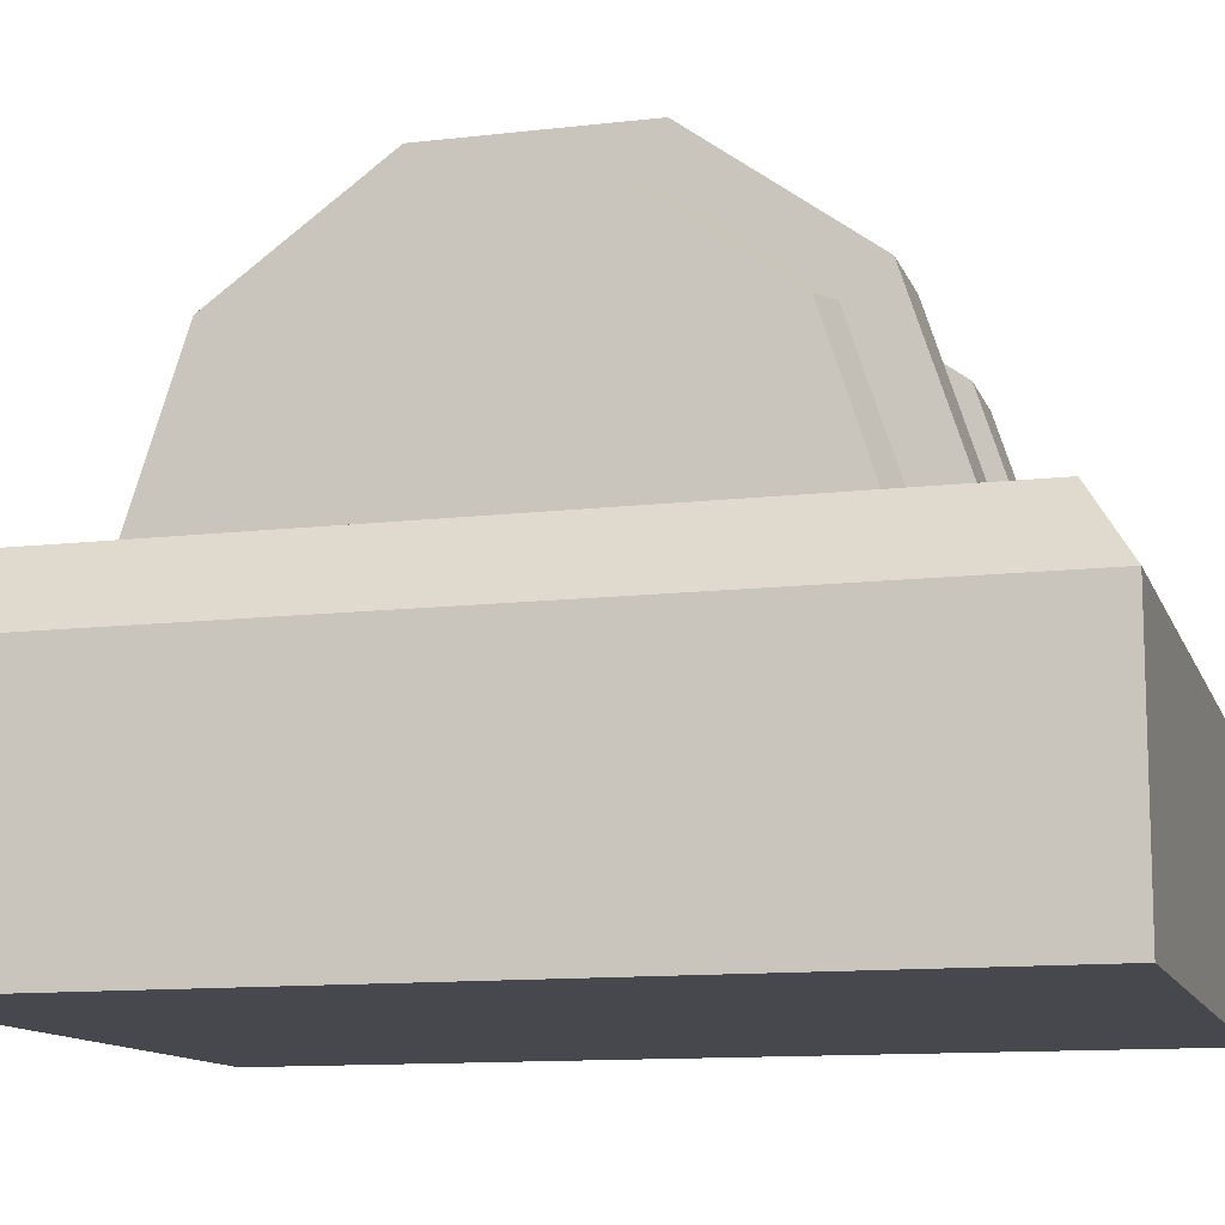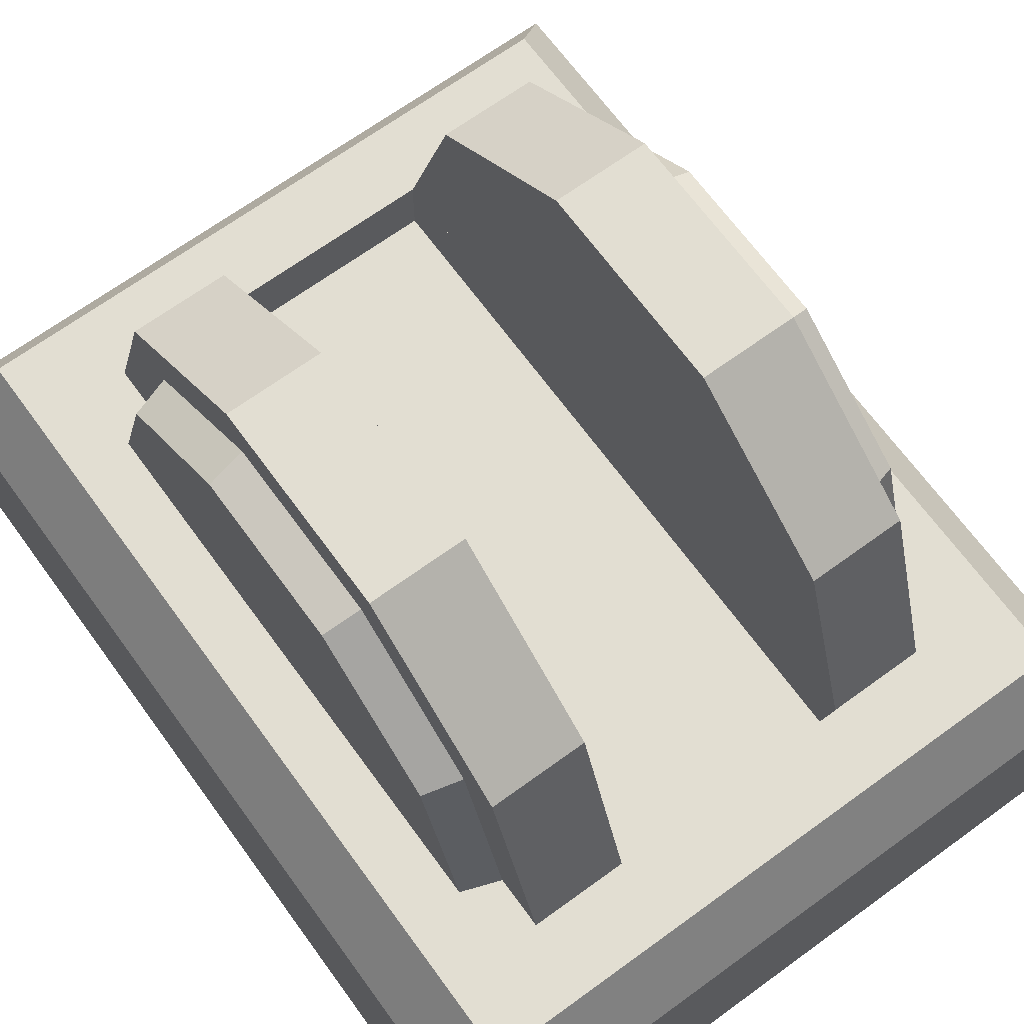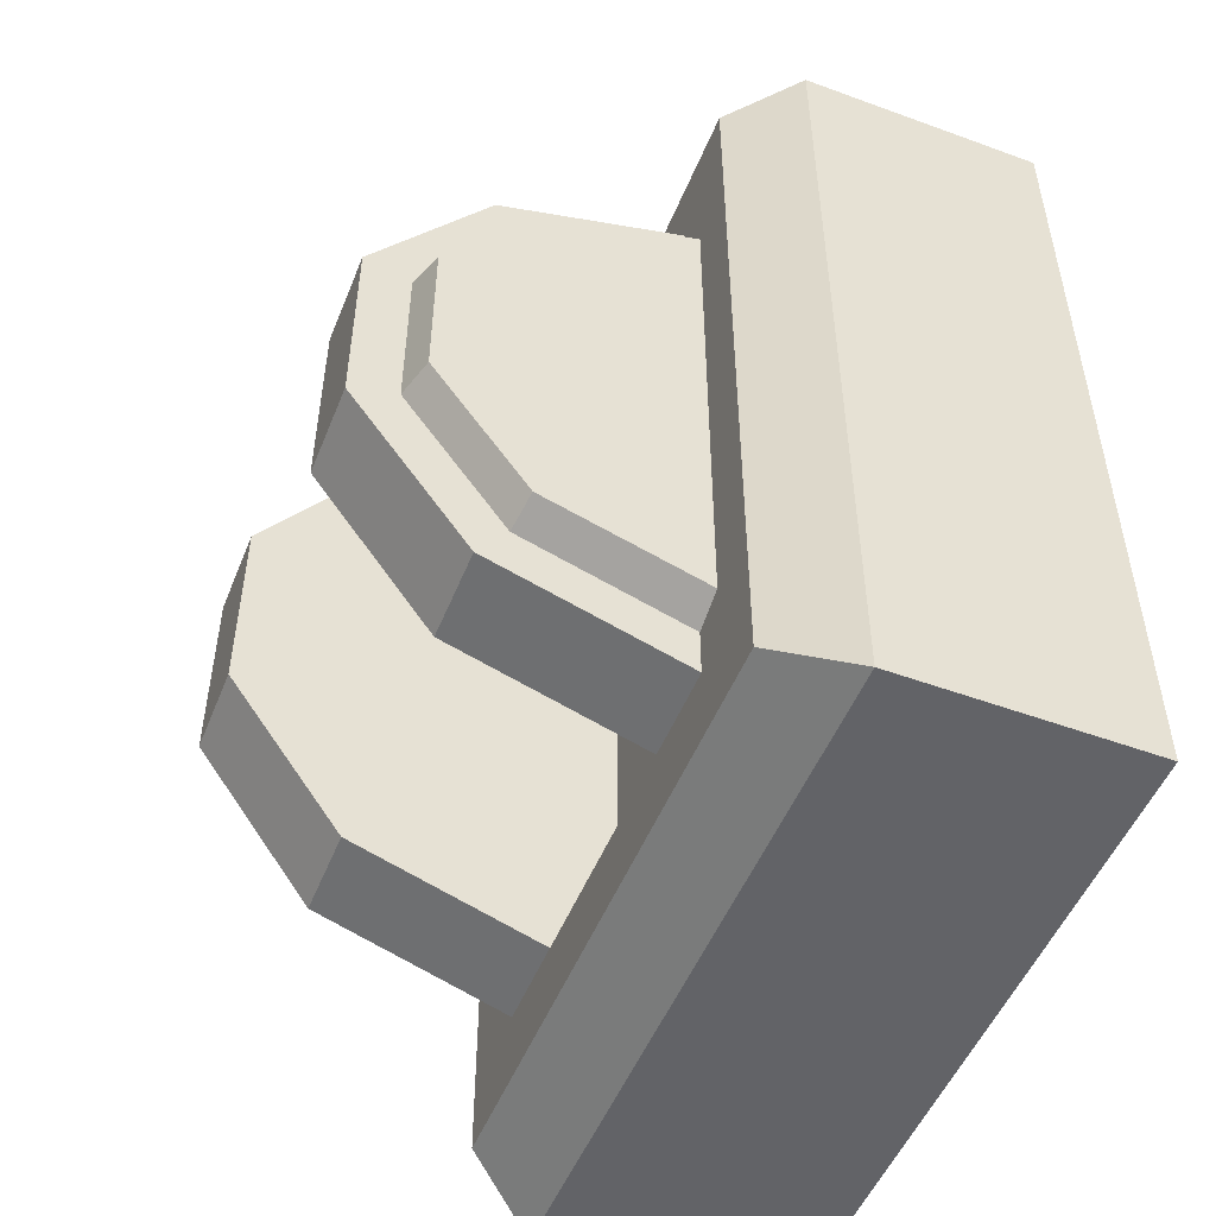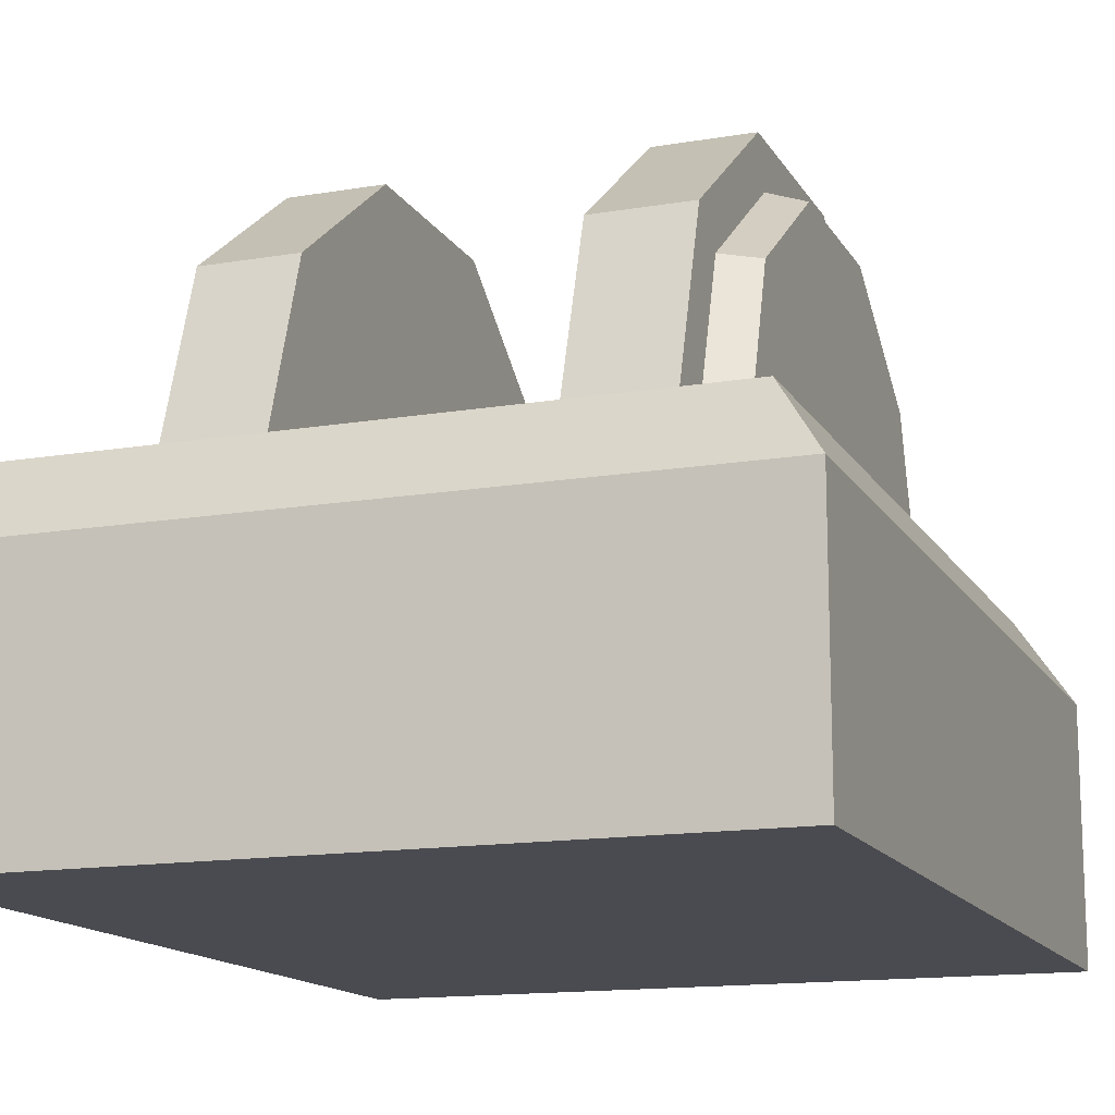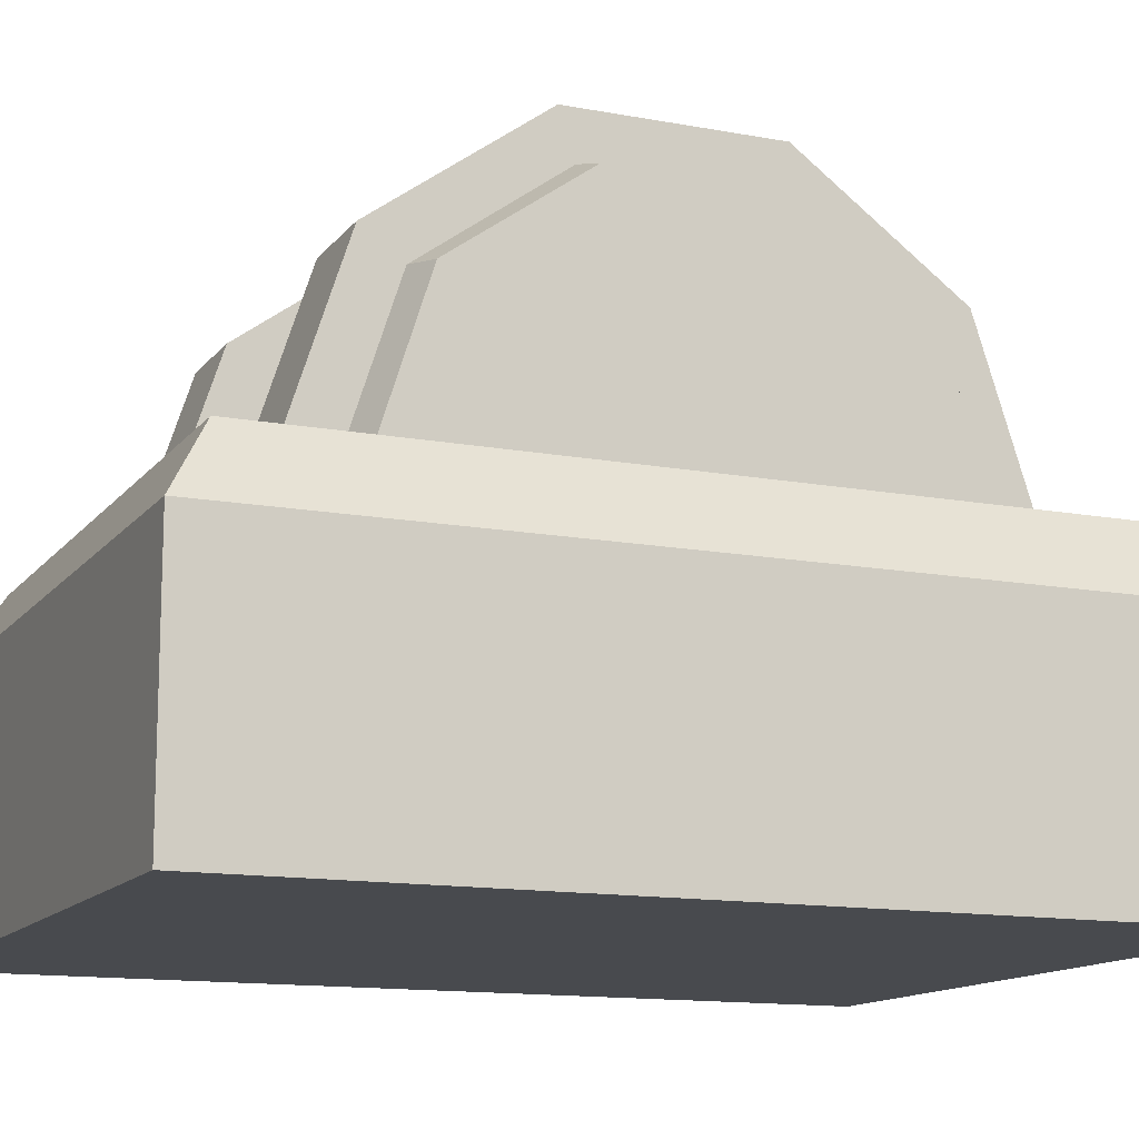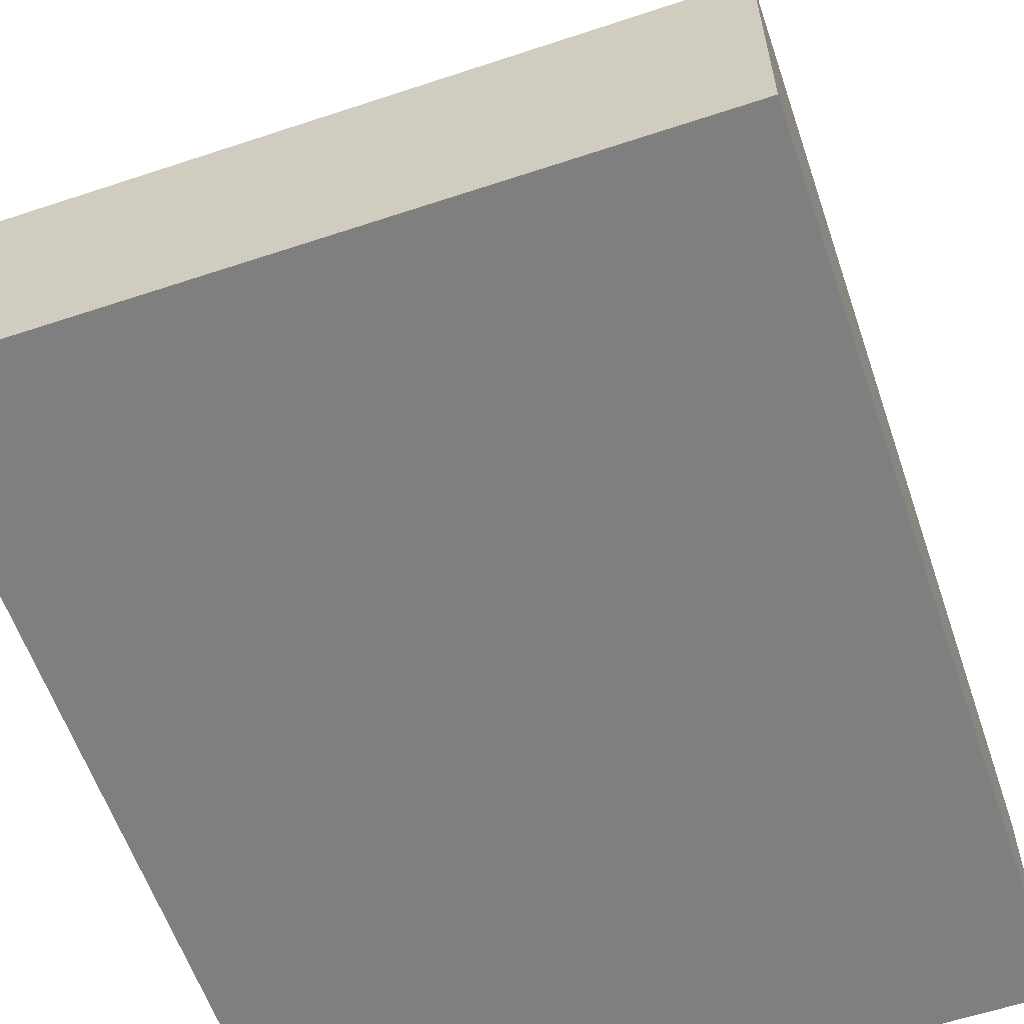
<metadata>
{"format":"obj","ext":"obj","renderer":"f3d","projection":"perspective","resolution":1024,"background":"white","views":[{"elev":-11.9,"azim":-74.4,"up":"+Y"},{"elev":67.8,"azim":-36.1,"up":"+Y"},{"elev":-51.0,"azim":-111.7,"up":"+Z"},{"elev":-14.4,"azim":20.3,"up":"+Y"},{"elev":-13.2,"azim":66.8,"up":"+Y"},{"elev":-59.7,"azim":18.8,"up":"+Y"}]}
</metadata>
<code>
v 6.848 21.85 -15.16
v 6.848 28.65 -5.789
v 12.19 28.65 -5.789
v 12.19 21.85 -15.16
v 6.848 28.65 5.789
v 12.19 28.65 5.789
v 6.848 21.85 15.16
v 12.19 21.85 15.16
v 6.848 10.83 18.73
v 12.19 10.83 18.73
v 6.848 10.83 -18.73
v 12.19 10.83 -18.73
v 12.19 20.18 12.86
v 12.19 10.83 15.9
v 12.19 10.83 -15.9
v 12.19 20.18 -12.86
v 12.19 25.95 -4.912
v 12.19 25.95 4.912
v 14.28 19.87 12.24
v 14.28 10.83 15.13
v 14.28 10.83 -15.13
v 14.28 19.87 -12.24
v 14.28 25.29 -4.675
v 14.28 25.29 4.675
v -6.848 21.85 15.16
v -6.848 28.65 5.789
v -12.19 28.65 5.789
v -12.19 21.85 15.16
v -6.848 28.65 -5.789
v -12.19 28.65 -5.789
v -6.848 21.85 -15.16
v -12.19 21.85 -15.16
v -6.848 10.83 -18.73
v -12.19 10.83 -18.73
v -6.848 10.83 18.73
v -12.19 10.83 18.73
v -12.19 20.18 -12.86
v -12.19 10.83 -15.9
v -12.19 10.83 15.9
v -12.19 20.18 12.86
v -12.19 25.95 4.912
v -12.19 25.95 -4.912
v -14.28 19.87 -12.24
v -14.28 10.83 -15.13
v -14.28 10.83 15.13
v -14.28 19.87 12.24
v -14.28 25.29 4.675
v -14.28 25.29 -4.675
v 17.58 10.83 22.95
v -17.58 10.83 22.95
v 20.33 -7.645 25.48
v -20.33 -7.645 25.48
v 20.33 -7.645 -25.48
v -20.33 -7.645 -25.48
v 17.58 10.83 -22.95
v -17.58 10.83 -22.95
v 20.33 6.663 25.48
v -20.33 6.663 25.48
v -20.33 6.663 -25.48
v 20.33 6.663 -25.48
v 6.848 10.83 -18.75
v -6.848 10.83 -18.75
v -6.848 10.83 18.75
v 6.848 10.83 18.75
v 6.848 7.215 -18.75
v -6.848 7.215 -18.75
v -6.848 7.215 18.75
v 6.848 7.215 18.75
f 1 2 3 4
f 2 5 6 3
f 5 7 8 6
f 7 9 10 8
f 11 1 4 12
f 19 20 21 22
f 23 24 19 22
f 9 7 1 11
f 2 1 7 5
f 8 10 14 13
f 12 4 16 15
f 3 6 18 17
f 6 8 13 18
f 4 3 17 16
f 13 14 20 19
f 14 15 21 20
f 15 16 22 21
f 17 18 24 23
f 18 13 19 24
f 16 17 23 22
f 25 26 27 28
f 26 29 30 27
f 29 31 32 30
f 31 33 34 32
f 35 25 28 36
f 43 44 45 46
f 47 48 43 46
f 33 31 25 35
f 26 25 31 29
f 32 34 38 37
f 36 28 40 39
f 27 30 42 41
f 30 32 37 42
f 28 27 41 40
f 37 38 44 43
f 38 39 45 44
f 39 40 46 45
f 41 42 48 47
f 42 37 43 48
f 40 41 47 46
f 57 58 52 51
f 51 52 54 53
f 53 54 59 60
f 65 66 67 68
f 58 59 54 52
f 60 57 51 53
f 49 50 58 57
f 50 56 59 58
f 60 59 56 55
f 55 49 57 60
f 55 56 62 61
f 56 50 63 62
f 50 49 64 63
f 49 55 61 64
f 61 62 66 65
f 62 63 67 66
f 63 64 68 67
f 64 61 65 68

</code>
